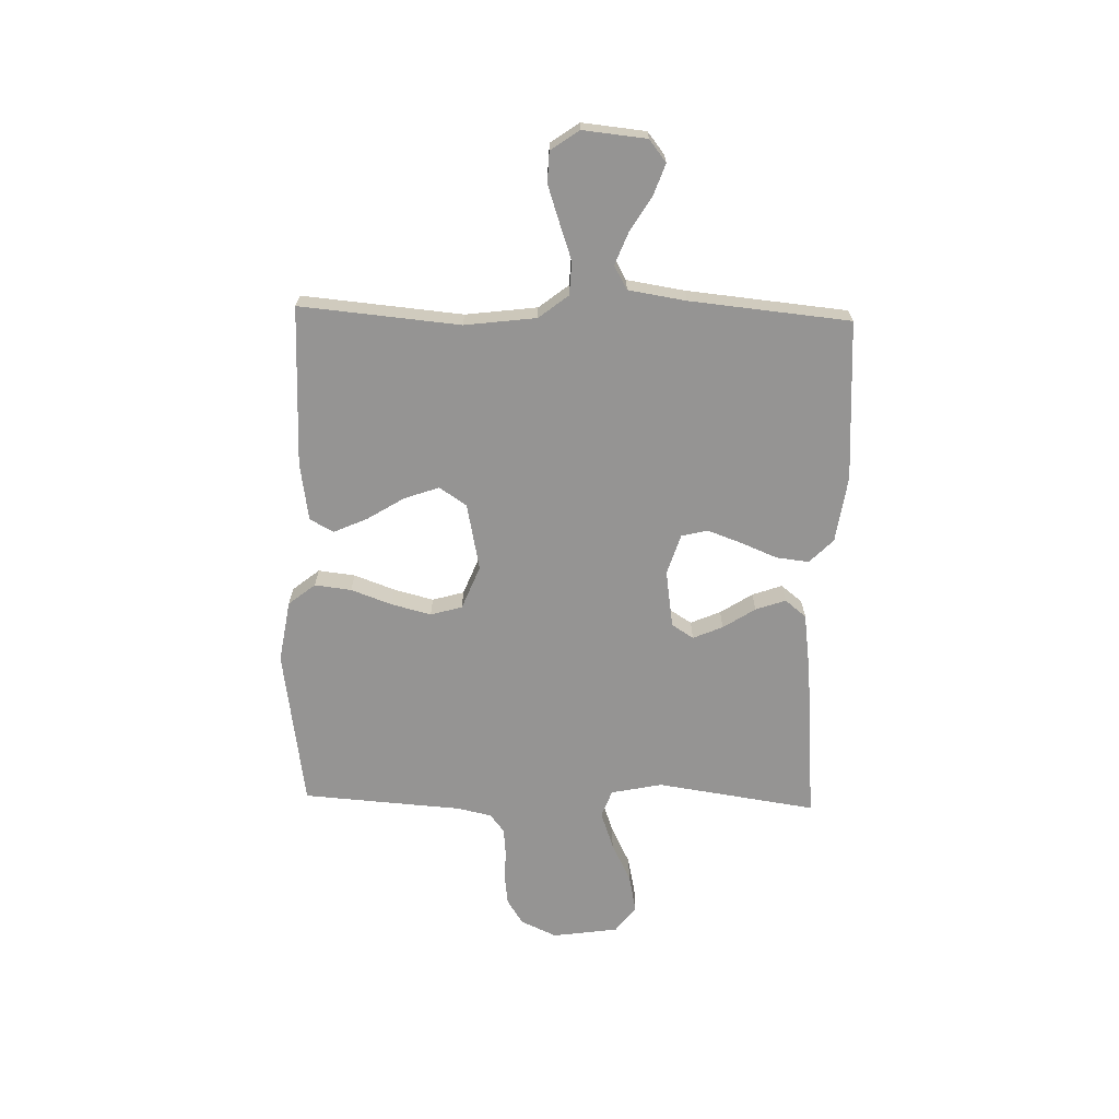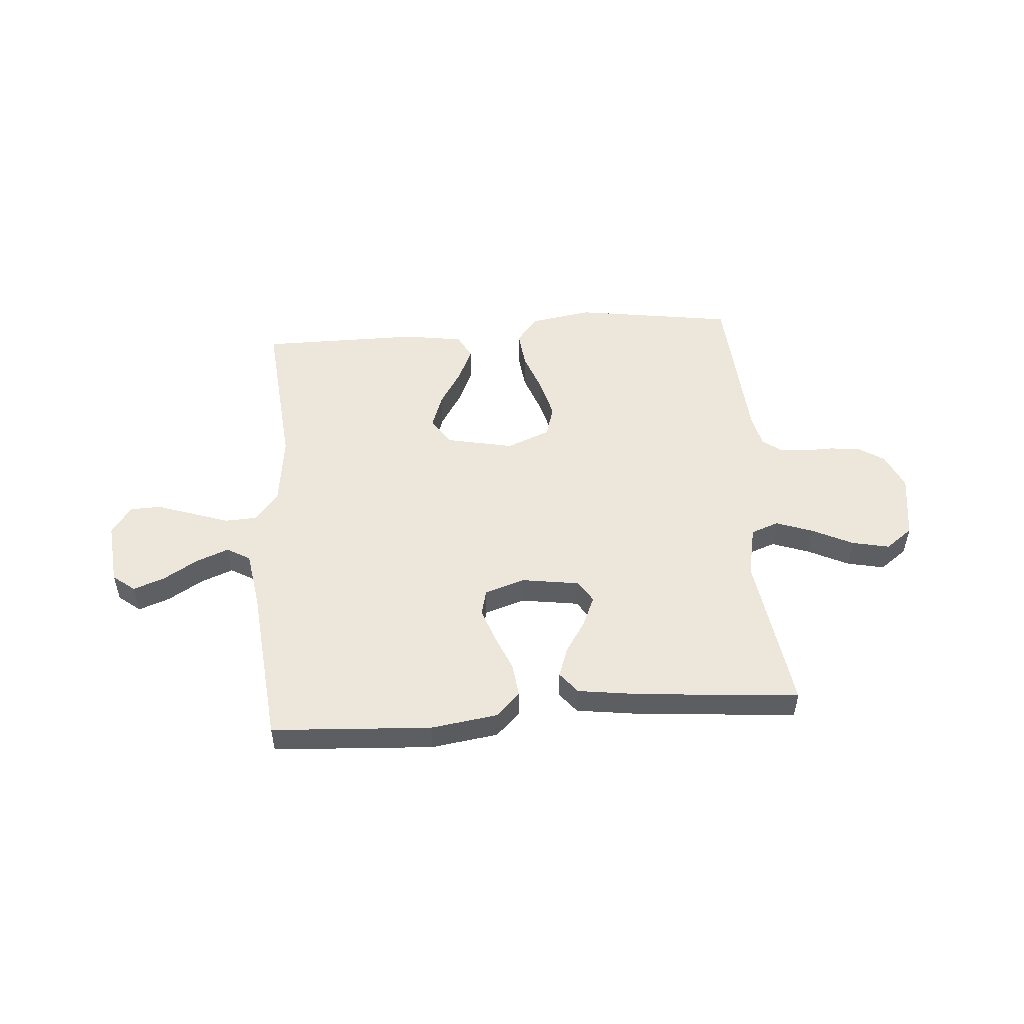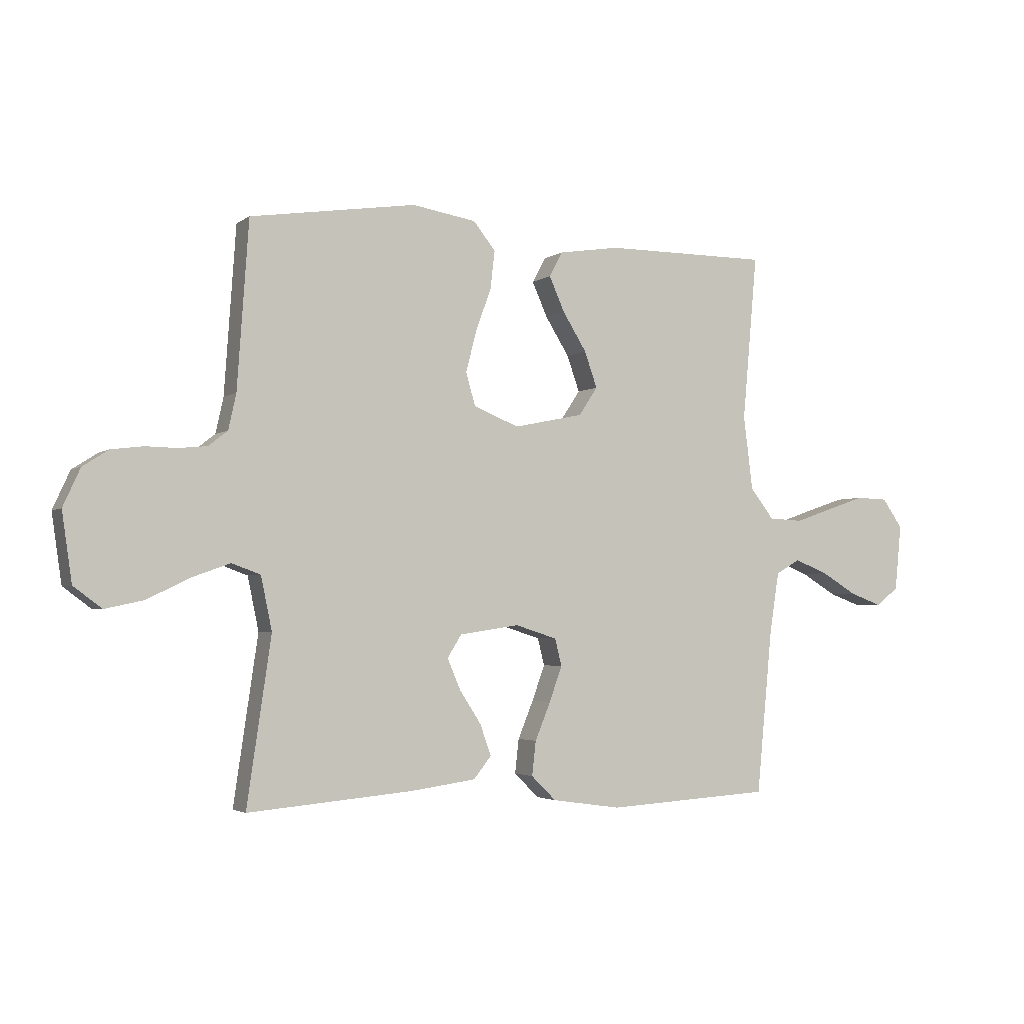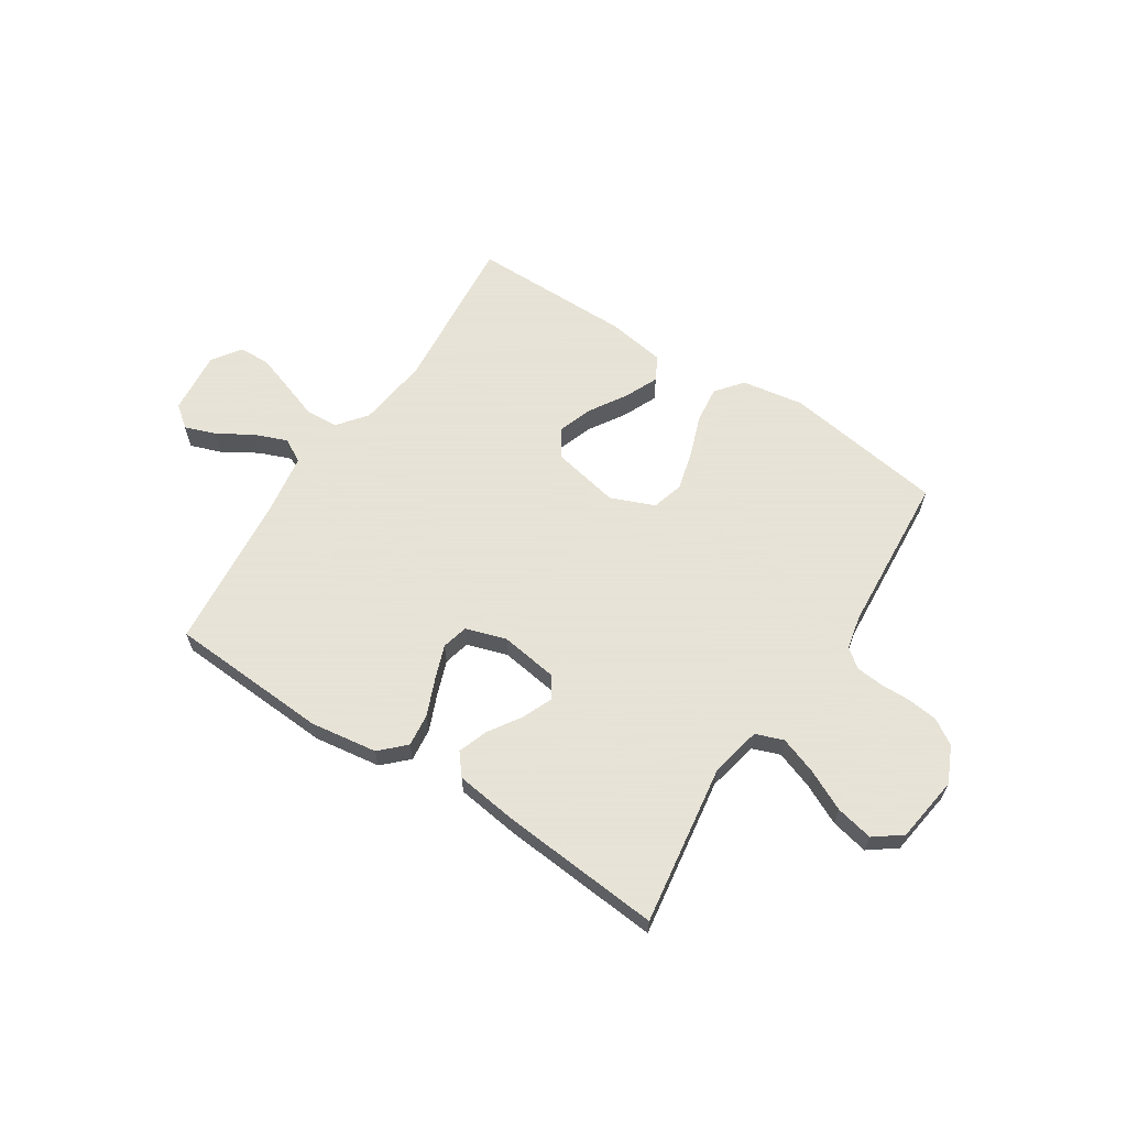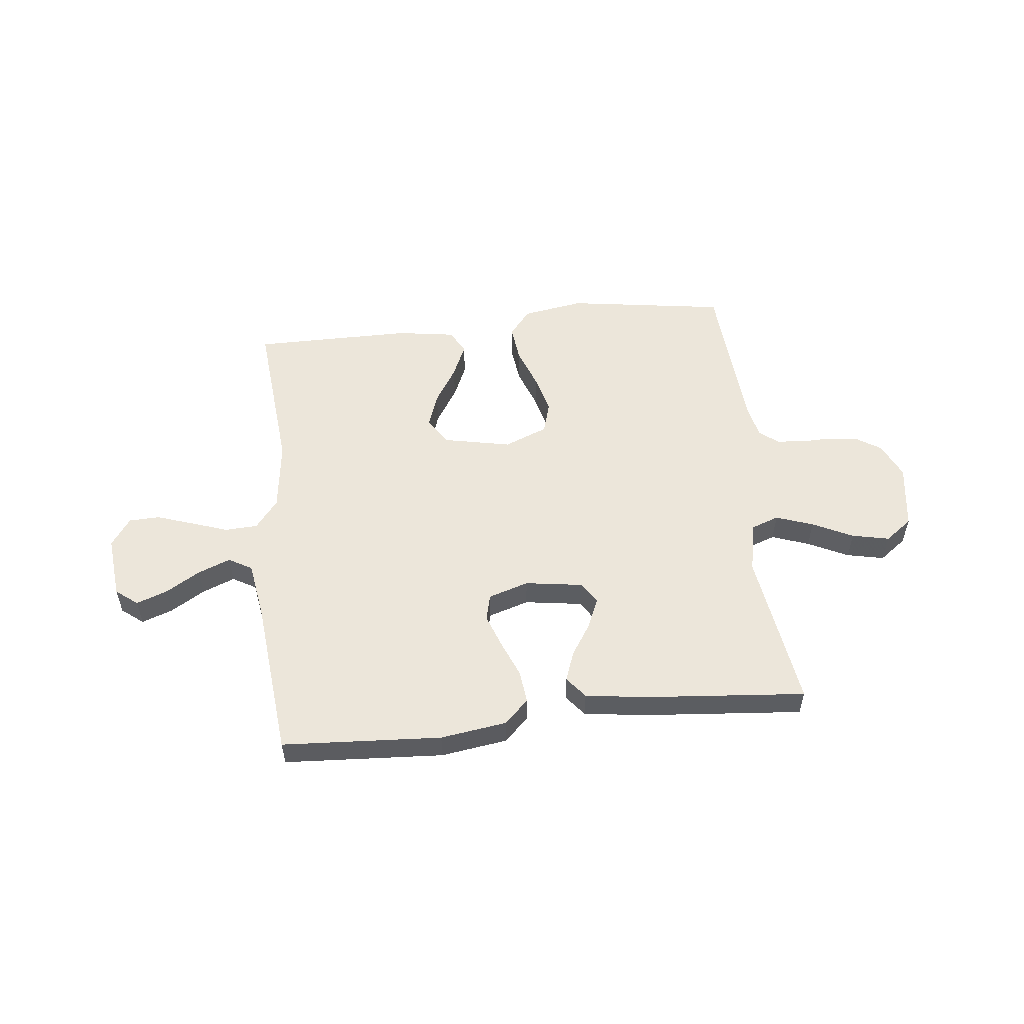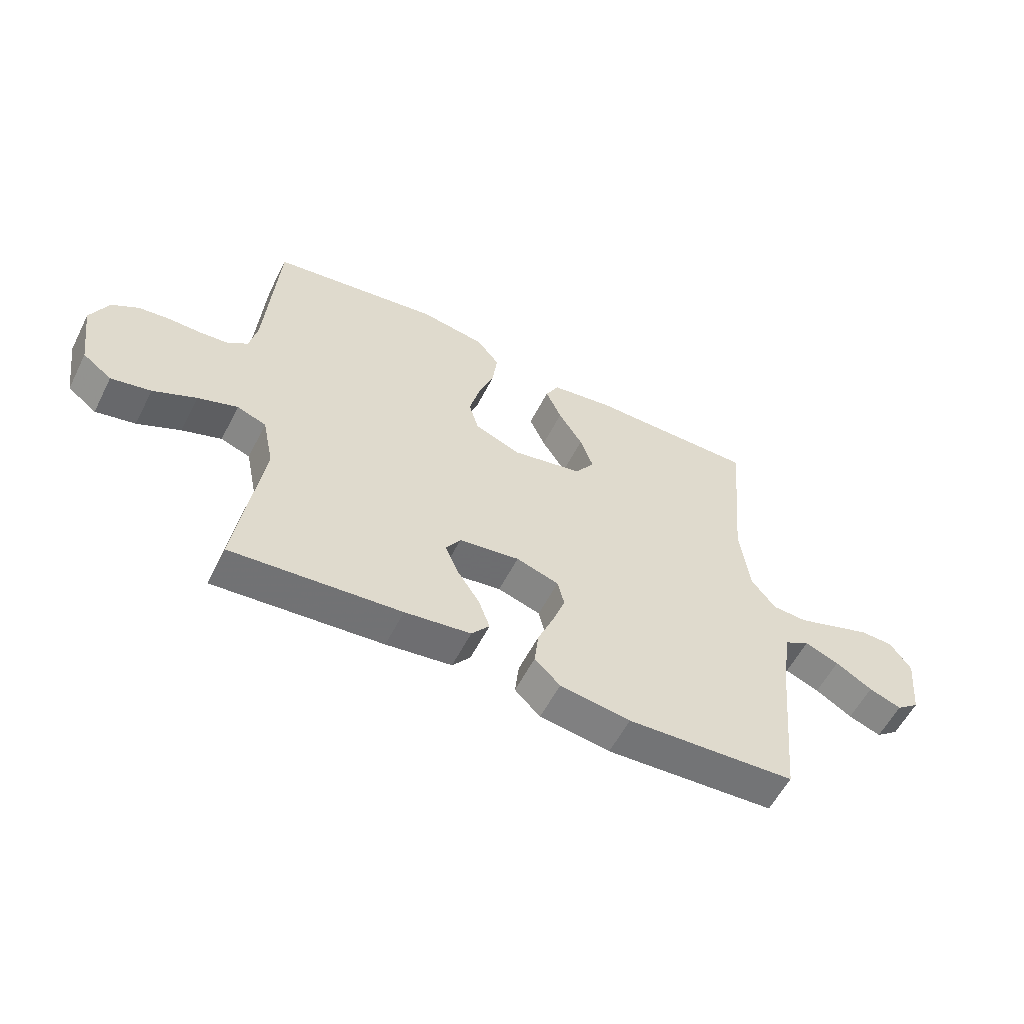
<metadata>
{"format":"obj","ext":"obj","renderer":"f3d","projection":"perspective","resolution":1024,"background":"white","views":[{"elev":-67.2,"azim":88.4,"up":"+Y"},{"elev":51.6,"azim":175.6,"up":"+Y"},{"elev":-2.9,"azim":-25.5,"up":"+Z"},{"elev":62.8,"azim":-147.1,"up":"+Y"},{"elev":54.3,"azim":173.7,"up":"+Y"},{"elev":-57.5,"azim":-26.8,"up":"+Z"}]}
</metadata>
<code>
v -0.5 0.07 -0.5
v -0.456 0.07 -0.2
v -0.476 0.07 -0.104
v -0.528 0.07 -0.085
v -0.598 0.07 -0.11
v -0.674 0.07 -0.147
v -0.744 0.07 -0.162
v -0.795 0.07 -0.124
v -0.813 0.07 0
v -0.782 0.07 0.068
v -0.735 0.07 0.098
v -0.678 0.07 0.105
v -0.621 0.07 0.104
v -0.57 0.07 0.109
v -0.535 0.07 0.136
v -0.521 0.07 0.2
v -0.5 0.07 0.5
v -0.2 0.07 0.545
v -0.084 0.07 0.526
v -0.044 0.07 0.476
v -0.052 0.07 0.407
v -0.08 0.07 0.33
v -0.099 0.07 0.256
v -0.082 0.07 0.197
v 0 0.07 0.164
v 0.126 0.07 0.19
v 0.16 0.07 0.241
v 0.137 0.07 0.306
v 0.094 0.07 0.375
v 0.066 0.07 0.438
v 0.09 0.07 0.483
v 0.2 0.07 0.5
v 0.5 0.07 0.5
v 0.473 0.07 0.2
v 0.49 0.07 0.066
v 0.533 0.07 0.011
v 0.595 0.07 0.008
v 0.664 0.07 0.032
v 0.732 0.07 0.055
v 0.79 0.07 0.053
v 0.827 0.07 0
v 0.815 0.07 -0.119
v 0.774 0.07 -0.151
v 0.716 0.07 -0.13
v 0.651 0.07 -0.091
v 0.59 0.07 -0.067
v 0.546 0.07 -0.092
v 0.529 0.07 -0.2
v 0.5 0.07 -0.5
v 0.2 0.07 -0.518
v 0.075 0.07 -0.5
v 0.03 0.07 -0.456
v 0.037 0.07 -0.394
v 0.065 0.07 -0.326
v 0.088 0.07 -0.262
v 0.076 0.07 -0.213
v 0 0.07 -0.189
v -0.108 0.07 -0.205
v -0.134 0.07 -0.246
v -0.11 0.07 -0.302
v -0.071 0.07 -0.362
v -0.051 0.07 -0.418
v -0.083 0.07 -0.458
v -0.2 0.07 -0.474
v -0.5 0 -0.5
v -0.456 0 -0.2
v -0.476 0 -0.104
v -0.528 0 -0.085
v -0.598 0 -0.11
v -0.674 0 -0.147
v -0.744 0 -0.162
v -0.795 0 -0.124
v -0.813 0 0
v -0.782 0 0.068
v -0.735 0 0.098
v -0.678 0 0.105
v -0.621 0 0.104
v -0.57 0 0.109
v -0.535 0 0.136
v -0.521 0 0.2
v -0.5 0 0.5
v -0.2 0 0.545
v -0.084 0 0.526
v -0.044 0 0.476
v -0.052 0 0.407
v -0.08 0 0.33
v -0.099 0 0.256
v -0.082 0 0.197
v 0 0 0.164
v 0.126 0 0.19
v 0.16 0 0.241
v 0.137 0 0.306
v 0.094 0 0.375
v 0.066 0 0.438
v 0.09 0 0.483
v 0.2 0 0.5
v 0.5 0 0.5
v 0.473 0 0.2
v 0.49 0 0.066
v 0.533 0 0.011
v 0.595 0 0.008
v 0.664 0 0.032
v 0.732 0 0.055
v 0.79 0 0.053
v 0.827 0 0
v 0.815 0 -0.119
v 0.774 0 -0.151
v 0.716 0 -0.13
v 0.651 0 -0.091
v 0.59 0 -0.067
v 0.546 0 -0.092
v 0.529 0 -0.2
v 0.5 0 -0.5
v 0.2 0 -0.518
v 0.075 0 -0.5
v 0.03 0 -0.456
v 0.037 0 -0.394
v 0.065 0 -0.326
v 0.088 0 -0.262
v 0.076 0 -0.213
v 0 0 -0.189
v -0.108 0 -0.205
v -0.134 0 -0.246
v -0.11 0 -0.302
v -0.071 0 -0.362
v -0.051 0 -0.418
v -0.083 0 -0.458
v -0.2 0 -0.474
f 64 1 2
f 63 64 2
f 62 63 2
f 61 62 2
f 60 61 2
f 59 60 2 3
f 58 59 3
f 57 58 3 4
f 52 53 54
f 51 52 54
f 50 51 54
f 49 50 54
f 48 49 54
f 47 48 54 55
f 46 47 55 56
f 43 44 45
f 42 43 45
f 41 42 45
f 40 41 45
f 39 40 45
f 38 39 45
f 37 38 45
f 36 37 45 46
f 46 56 57
f 36 46 57
f 35 36 57
f 32 33 34
f 31 32 34
f 30 31 34
f 29 30 34
f 28 29 34
f 27 28 34 35
f 20 21 22
f 19 20 22
f 18 19 22
f 17 18 22
f 16 17 22
f 15 16 22 23
f 14 15 23 24
f 11 12 13
f 10 11 13
f 9 10 13
f 8 9 13
f 7 8 13
f 6 7 13
f 5 6 13
f 4 5 13 14
f 14 24 25
f 4 14 25
f 57 4 25
f 26 27 35 57
f 25 26 57
f 66 65 128
f 66 128 127
f 66 127 126
f 66 126 125
f 66 125 124
f 67 66 124 123
f 67 123 122
f 68 67 122 121
f 118 117 116
f 118 116 115
f 118 115 114
f 118 114 113
f 118 113 112
f 119 118 112 111
f 120 119 111 110
f 109 108 107
f 109 107 106
f 109 106 105
f 109 105 104
f 109 104 103
f 109 103 102
f 109 102 101
f 110 109 101 100
f 121 120 110
f 121 110 100
f 121 100 99
f 98 97 96
f 98 96 95
f 98 95 94
f 98 94 93
f 98 93 92
f 99 98 92 91
f 86 85 84
f 86 84 83
f 86 83 82
f 86 82 81
f 86 81 80
f 87 86 80 79
f 88 87 79 78
f 77 76 75
f 77 75 74
f 77 74 73
f 77 73 72
f 77 72 71
f 77 71 70
f 77 70 69
f 78 77 69 68
f 89 88 78
f 89 78 68
f 89 68 121
f 121 99 91 90
f 121 90 89
f 1 65 66 2
f 2 66 67 3
f 3 67 68 4
f 4 68 69 5
f 5 69 70 6
f 6 70 71 7
f 7 71 72 8
f 8 72 73 9
f 9 73 74 10
f 10 74 75 11
f 11 75 76 12
f 12 76 77 13
f 13 77 78 14
f 14 78 79 15
f 15 79 80 16
f 16 80 81 17
f 17 81 82 18
f 18 82 83 19
f 19 83 84 20
f 20 84 85 21
f 21 85 86 22
f 22 86 87 23
f 23 87 88 24
f 24 88 89 25
f 25 89 90 26
f 26 90 91 27
f 27 91 92 28
f 28 92 93 29
f 29 93 94 30
f 30 94 95 31
f 31 95 96 32
f 32 96 97 33
f 33 97 98 34
f 34 98 99 35
f 35 99 100 36
f 36 100 101 37
f 37 101 102 38
f 38 102 103 39
f 39 103 104 40
f 40 104 105 41
f 41 105 106 42
f 42 106 107 43
f 43 107 108 44
f 44 108 109 45
f 45 109 110 46
f 46 110 111 47
f 47 111 112 48
f 48 112 113 49
f 49 113 114 50
f 50 114 115 51
f 51 115 116 52
f 52 116 117 53
f 53 117 118 54
f 54 118 119 55
f 55 119 120 56
f 56 120 121 57
f 57 121 122 58
f 58 122 123 59
f 59 123 124 60
f 60 124 125 61
f 61 125 126 62
f 62 126 127 63
f 63 127 128 64
f 64 128 65 1

</code>
